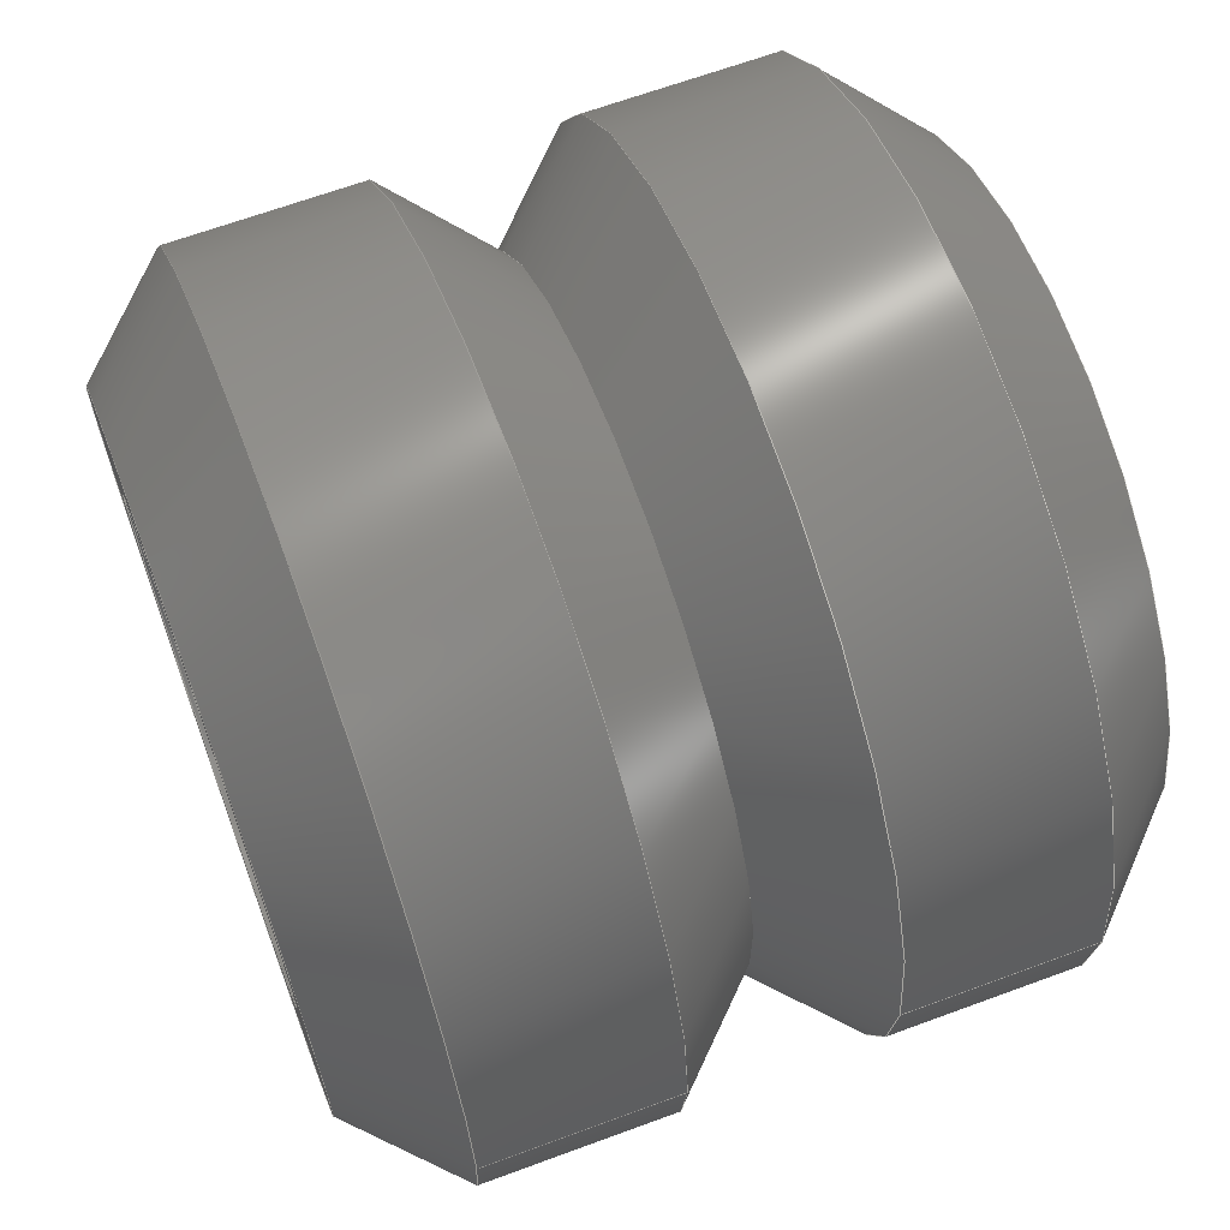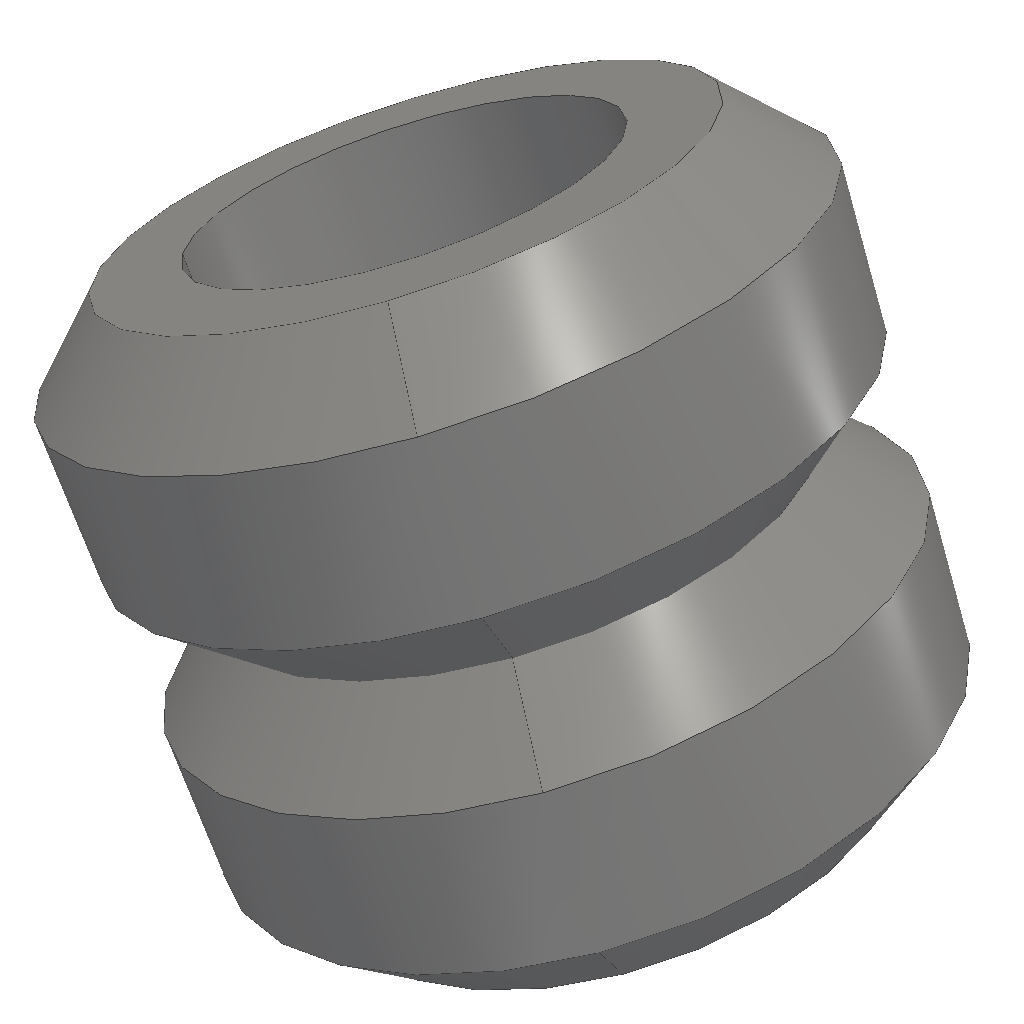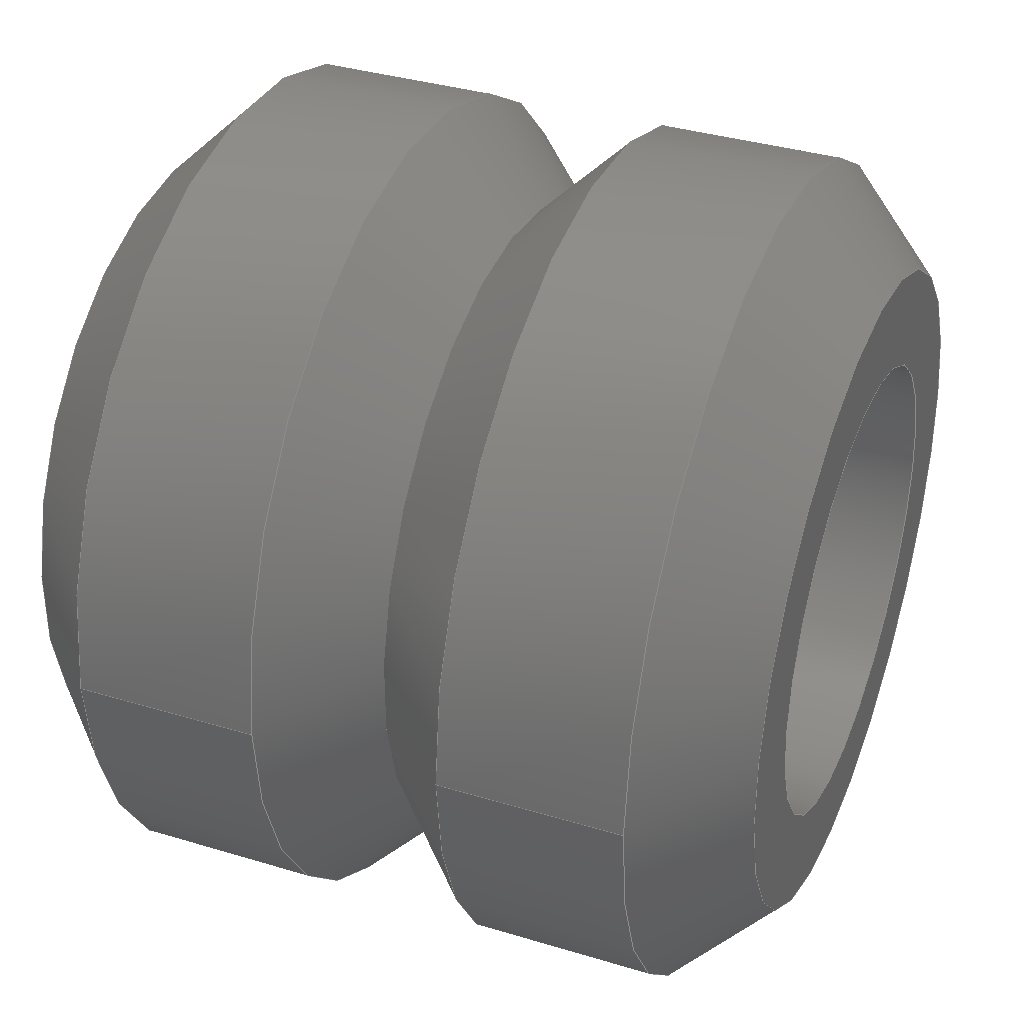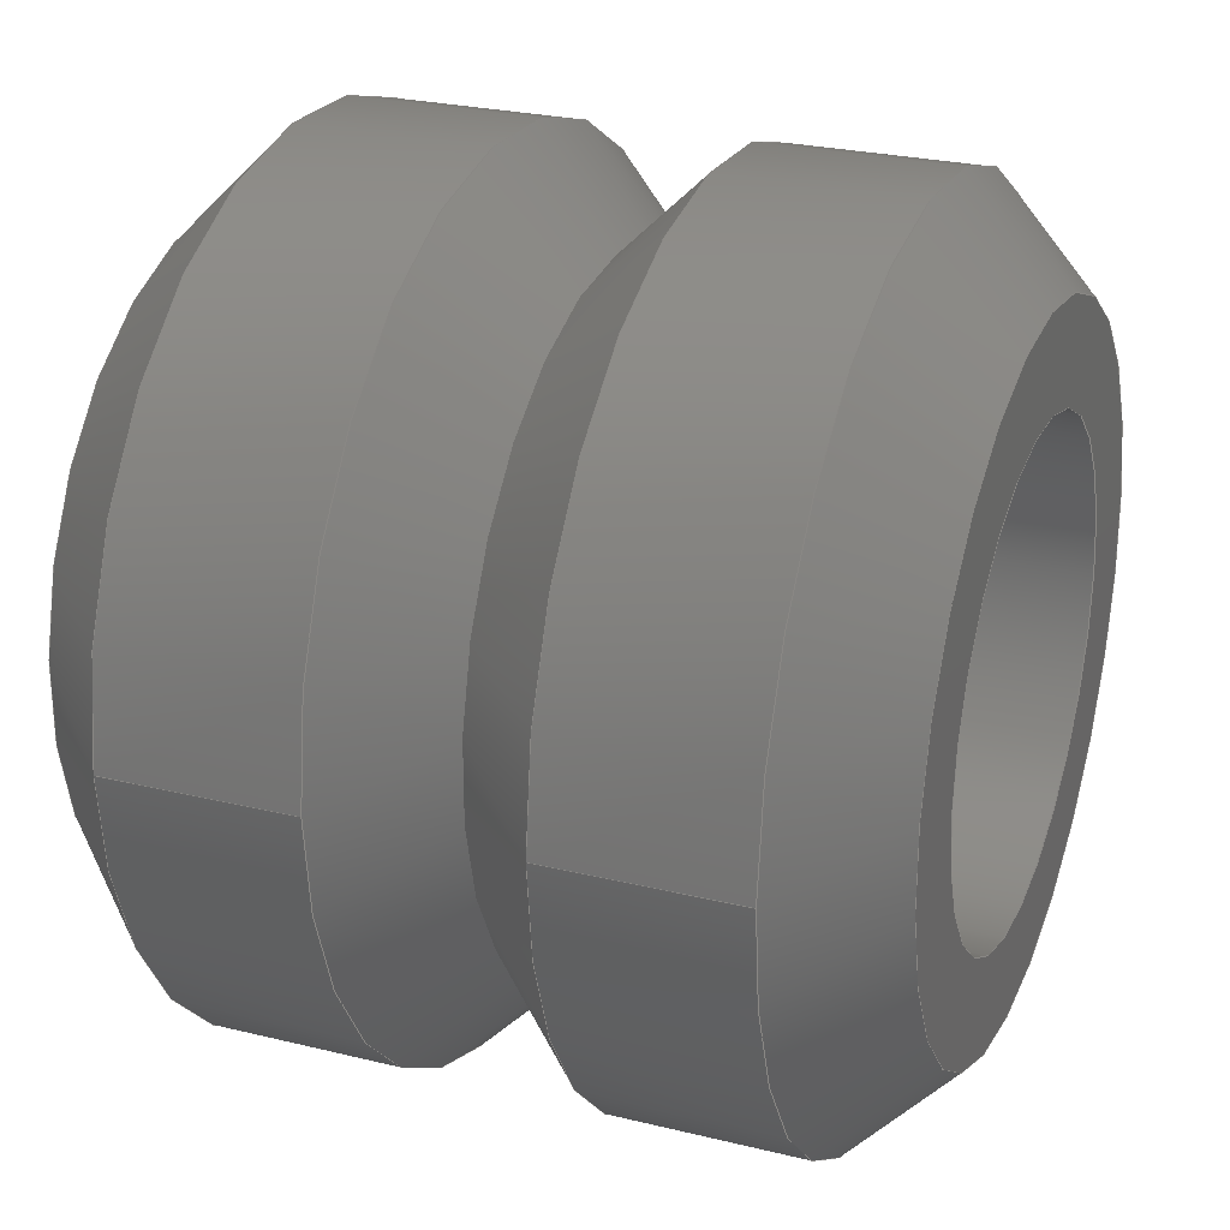
<metadata>
{"format":"step","ext":"step","renderer":"f3d","projection":"perspective","resolution":1024,"background":"white","views":[{"elev":65.5,"azim":-110.4,"up":"+Z"},{"elev":-65.4,"azim":17.2,"up":"+Z"},{"elev":35.9,"azim":-68.2,"up":"+Z"},{"elev":25.8,"azim":-68.6,"up":"+Z"}]}
</metadata>
<code>
ISO-10303-21;
DATA;
#1=MECHANICAL_DESIGN_GEOMETRIC_PRESENTATION_REPRESENTATION('',(#4),#281);
#2=SHAPE_REPRESENTATION_RELATIONSHIP('SRR','None',#288,#3);
#3=ADVANCED_BREP_SHAPE_REPRESENTATION('',(#5),#280);
#4=STYLED_ITEM('',(#297),#5);
#5=MANIFOLD_SOLID_BREP('Body1',#146);
#6=CONICAL_SURFACE('',#165,3.556,0.7854);
#7=CONICAL_SURFACE('',#169,3.556,0.7854);
#8=CONICAL_SURFACE('',#173,3.556,0.7854);
#9=CONICAL_SURFACE('',#176,3.556,0.7854);
#10=LINE('',#244,#17);
#11=LINE('',#251,#18);
#12=LINE('',#257,#19);
#13=LINE('',#266,#20);
#14=LINE('',#269,#21);
#15=LINE('',#274,#22);
#16=LINE('',#276,#23);
#17=VECTOR('',#194,2.2);
#18=VECTOR('',#201,3.556);
#19=VECTOR('',#208,3.556);
#20=VECTOR('',#219,3.556);
#21=VECTOR('',#222,3.556);
#22=VECTOR('',#229,4);
#23=VECTOR('',#232,4);
#24=CYLINDRICAL_SURFACE('',#163,2.2);
#25=CYLINDRICAL_SURFACE('',#179,4);
#26=CYLINDRICAL_SURFACE('',#180,4);
#27=FACE_BOUND('',#39,.T.);
#28=FACE_BOUND('',#48,.T.);
#29=FACE_OUTER_BOUND('',#38,.T.);
#30=FACE_OUTER_BOUND('',#40,.T.);
#31=FACE_OUTER_BOUND('',#41,.T.);
#32=FACE_OUTER_BOUND('',#42,.T.);
#33=FACE_OUTER_BOUND('',#43,.T.);
#34=FACE_OUTER_BOUND('',#44,.T.);
#35=FACE_OUTER_BOUND('',#45,.T.);
#36=FACE_OUTER_BOUND('',#46,.T.);
#37=FACE_OUTER_BOUND('',#47,.T.);
#38=EDGE_LOOP('',(#95));
#39=EDGE_LOOP('',(#96));
#40=EDGE_LOOP('',(#97,#98,#99,#100));
#41=EDGE_LOOP('',(#101,#102,#103,#104,#105));
#42=EDGE_LOOP('',(#106,#107,#108,#109,#110));
#43=EDGE_LOOP('',(#111,#112,#113,#114,#115));
#44=EDGE_LOOP('',(#116,#117,#118,#119,#120));
#45=EDGE_LOOP('',(#121,#122,#123,#124,#125,#126));
#46=EDGE_LOOP('',(#127,#128,#129,#130,#131,#132));
#47=EDGE_LOOP('',(#133));
#48=EDGE_LOOP('',(#134));
#49=CIRCLE('',#161,3.112);
#50=CIRCLE('',#162,2.2);
#51=CIRCLE('',#164,2.2);
#52=CIRCLE('',#166,4);
#53=CIRCLE('',#167,4);
#54=CIRCLE('',#168,3.112);
#55=CIRCLE('',#170,3.112);
#56=CIRCLE('',#171,4);
#57=CIRCLE('',#172,4);
#58=CIRCLE('',#174,4);
#59=CIRCLE('',#175,4);
#60=CIRCLE('',#177,4);
#61=CIRCLE('',#178,4);
#62=VERTEX_POINT('',#237);
#63=VERTEX_POINT('',#239);
#64=VERTEX_POINT('',#242);
#65=VERTEX_POINT('',#246);
#66=VERTEX_POINT('',#247);
#67=VERTEX_POINT('',#250);
#68=VERTEX_POINT('',#254);
#69=VERTEX_POINT('',#256);
#70=VERTEX_POINT('',#258);
#71=VERTEX_POINT('',#262);
#72=VERTEX_POINT('',#263);
#73=VERTEX_POINT('',#268);
#74=VERTEX_POINT('',#270);
#75=EDGE_CURVE('',#62,#62,#49,.T.);
#76=EDGE_CURVE('',#63,#63,#50,.T.);
#77=EDGE_CURVE('',#64,#64,#51,.T.);
#78=EDGE_CURVE('',#64,#63,#10,.T.);
#79=EDGE_CURVE('',#65,#66,#52,.T.);
#80=EDGE_CURVE('',#66,#65,#53,.T.);
#81=EDGE_CURVE('',#66,#67,#11,.T.);
#82=EDGE_CURVE('',#67,#67,#54,.T.);
#83=EDGE_CURVE('',#68,#68,#55,.T.);
#84=EDGE_CURVE('',#68,#69,#12,.T.);
#85=EDGE_CURVE('',#70,#69,#56,.T.);
#86=EDGE_CURVE('',#69,#70,#57,.T.);
#87=EDGE_CURVE('',#71,#72,#58,.T.);
#88=EDGE_CURVE('',#72,#71,#59,.T.);
#89=EDGE_CURVE('',#72,#68,#13,.T.);
#90=EDGE_CURVE('',#62,#73,#14,.T.);
#91=EDGE_CURVE('',#74,#73,#60,.T.);
#92=EDGE_CURVE('',#73,#74,#61,.T.);
#93=EDGE_CURVE('',#74,#71,#15,.T.);
#94=EDGE_CURVE('',#70,#65,#16,.T.);
#95=ORIENTED_EDGE('',*,*,#75,.F.);
#96=ORIENTED_EDGE('',*,*,#76,.F.);
#97=ORIENTED_EDGE('',*,*,#77,.F.);
#98=ORIENTED_EDGE('',*,*,#78,.T.);
#99=ORIENTED_EDGE('',*,*,#76,.T.);
#100=ORIENTED_EDGE('',*,*,#78,.F.);
#101=ORIENTED_EDGE('',*,*,#79,.F.);
#102=ORIENTED_EDGE('',*,*,#80,.F.);
#103=ORIENTED_EDGE('',*,*,#81,.T.);
#104=ORIENTED_EDGE('',*,*,#82,.F.);
#105=ORIENTED_EDGE('',*,*,#81,.F.);
#106=ORIENTED_EDGE('',*,*,#83,.T.);
#107=ORIENTED_EDGE('',*,*,#84,.T.);
#108=ORIENTED_EDGE('',*,*,#85,.F.);
#109=ORIENTED_EDGE('',*,*,#86,.F.);
#110=ORIENTED_EDGE('',*,*,#84,.F.);
#111=ORIENTED_EDGE('',*,*,#87,.F.);
#112=ORIENTED_EDGE('',*,*,#88,.F.);
#113=ORIENTED_EDGE('',*,*,#89,.T.);
#114=ORIENTED_EDGE('',*,*,#83,.F.);
#115=ORIENTED_EDGE('',*,*,#89,.F.);
#116=ORIENTED_EDGE('',*,*,#75,.T.);
#117=ORIENTED_EDGE('',*,*,#90,.T.);
#118=ORIENTED_EDGE('',*,*,#91,.F.);
#119=ORIENTED_EDGE('',*,*,#92,.F.);
#120=ORIENTED_EDGE('',*,*,#90,.F.);
#121=ORIENTED_EDGE('',*,*,#92,.T.);
#122=ORIENTED_EDGE('',*,*,#93,.T.);
#123=ORIENTED_EDGE('',*,*,#87,.T.);
#124=ORIENTED_EDGE('',*,*,#88,.T.);
#125=ORIENTED_EDGE('',*,*,#93,.F.);
#126=ORIENTED_EDGE('',*,*,#91,.T.);
#127=ORIENTED_EDGE('',*,*,#86,.T.);
#128=ORIENTED_EDGE('',*,*,#94,.T.);
#129=ORIENTED_EDGE('',*,*,#79,.T.);
#130=ORIENTED_EDGE('',*,*,#80,.T.);
#131=ORIENTED_EDGE('',*,*,#94,.F.);
#132=ORIENTED_EDGE('',*,*,#85,.T.);
#133=ORIENTED_EDGE('',*,*,#82,.T.);
#134=ORIENTED_EDGE('',*,*,#77,.T.);
#135=PLANE('',#160);
#136=PLANE('',#181);
#137=ADVANCED_FACE('',(#29,#27),#135,.F.);
#138=ADVANCED_FACE('',(#30),#24,.F.);
#139=ADVANCED_FACE('',(#31),#6,.T.);
#140=ADVANCED_FACE('',(#32),#7,.T.);
#141=ADVANCED_FACE('',(#33),#8,.T.);
#142=ADVANCED_FACE('',(#34),#9,.T.);
#143=ADVANCED_FACE('',(#35),#25,.T.);
#144=ADVANCED_FACE('',(#36),#26,.T.);
#145=ADVANCED_FACE('',(#37,#28),#136,.F.);
#146=CLOSED_SHELL('',(#137,#138,#139,#140,#141,#142,#143,#144,#145));
#147=DERIVED_UNIT_ELEMENT(#149,1);
#148=DERIVED_UNIT_ELEMENT(#283,-3);
#149=(
MASS_UNIT()
NAMED_UNIT(*)
SI_UNIT(.KILO.,.GRAM.)
);
#150=DERIVED_UNIT((#147,#148));
#151=MEASURE_REPRESENTATION_ITEM('density measure',
POSITIVE_RATIO_MEASURE(1000),#150);
#152=PROPERTY_DEFINITION_REPRESENTATION(#157,#154);
#153=PROPERTY_DEFINITION_REPRESENTATION(#158,#155);
#154=REPRESENTATION('material name',(#156),#280);
#155=REPRESENTATION('density',(#151),#280);
#156=DESCRIPTIVE_REPRESENTATION_ITEM('Generic','Generic');
#157=PROPERTY_DEFINITION('material property','material name',#290);
#158=PROPERTY_DEFINITION('material property','density of part',#290);
#159=AXIS2_PLACEMENT_3D('placement',#235,#182,#183);
#160=AXIS2_PLACEMENT_3D('',#236,#184,#185);
#161=AXIS2_PLACEMENT_3D('',#238,#186,#187);
#162=AXIS2_PLACEMENT_3D('',#240,#188,#189);
#163=AXIS2_PLACEMENT_3D('',#241,#190,#191);
#164=AXIS2_PLACEMENT_3D('',#243,#192,#193);
#165=AXIS2_PLACEMENT_3D('',#245,#195,#196);
#166=AXIS2_PLACEMENT_3D('',#248,#197,#198);
#167=AXIS2_PLACEMENT_3D('',#249,#199,#200);
#168=AXIS2_PLACEMENT_3D('',#252,#202,#203);
#169=AXIS2_PLACEMENT_3D('',#253,#204,#205);
#170=AXIS2_PLACEMENT_3D('',#255,#206,#207);
#171=AXIS2_PLACEMENT_3D('',#259,#209,#210);
#172=AXIS2_PLACEMENT_3D('',#260,#211,#212);
#173=AXIS2_PLACEMENT_3D('',#261,#213,#214);
#174=AXIS2_PLACEMENT_3D('',#264,#215,#216);
#175=AXIS2_PLACEMENT_3D('',#265,#217,#218);
#176=AXIS2_PLACEMENT_3D('',#267,#220,#221);
#177=AXIS2_PLACEMENT_3D('',#271,#223,#224);
#178=AXIS2_PLACEMENT_3D('',#272,#225,#226);
#179=AXIS2_PLACEMENT_3D('',#273,#227,#228);
#180=AXIS2_PLACEMENT_3D('',#275,#230,#231);
#181=AXIS2_PLACEMENT_3D('',#277,#233,#234);
#182=DIRECTION('axis',(0,0,1));
#183=DIRECTION('refdir',(1,0,0));
#184=DIRECTION('center_axis',(0,-1,0));
#185=DIRECTION('ref_axis',(-1,0,0));
#186=DIRECTION('center_axis',(0,-1,0));
#187=DIRECTION('ref_axis',(1,0,0));
#188=DIRECTION('center_axis',(0,1,0));
#189=DIRECTION('ref_axis',(1,0,0));
#190=DIRECTION('center_axis',(0,-1,0));
#191=DIRECTION('ref_axis',(1,0,0));
#192=DIRECTION('center_axis',(0,1,0));
#193=DIRECTION('ref_axis',(1,0,0));
#194=DIRECTION('',(0,1,0));
#195=DIRECTION('center_axis',(0,1,0));
#196=DIRECTION('ref_axis',(0,0,1));
#197=DIRECTION('center_axis',(0,1,0));
#198=DIRECTION('ref_axis',(1,0,0));
#199=DIRECTION('center_axis',(0,1,0));
#200=DIRECTION('ref_axis',(1,0,0));
#201=DIRECTION('',(-8.66e-17,-0.7071,0.7071));
#202=DIRECTION('center_axis',(0,-1,0));
#203=DIRECTION('ref_axis',(0,0,1));
#204=DIRECTION('center_axis',(0,-1,0));
#205=DIRECTION('ref_axis',(0,0,1));
#206=DIRECTION('center_axis',(0,-1,0));
#207=DIRECTION('ref_axis',(1,0,0));
#208=DIRECTION('',(8.66e-17,-0.7071,-0.7071));
#209=DIRECTION('center_axis',(0,-1,0));
#210=DIRECTION('ref_axis',(1,0,0));
#211=DIRECTION('center_axis',(0,-1,0));
#212=DIRECTION('ref_axis',(1,0,0));
#213=DIRECTION('center_axis',(0,1,0));
#214=DIRECTION('ref_axis',(0,0,1));
#215=DIRECTION('center_axis',(0,1,0));
#216=DIRECTION('ref_axis',(1,0,0));
#217=DIRECTION('center_axis',(0,1,0));
#218=DIRECTION('ref_axis',(1,0,0));
#219=DIRECTION('',(-8.66e-17,-0.7071,0.7071));
#220=DIRECTION('center_axis',(0,-1,0));
#221=DIRECTION('ref_axis',(0,0,1));
#222=DIRECTION('',(8.66e-17,-0.7071,-0.7071));
#223=DIRECTION('center_axis',(0,-1,0));
#224=DIRECTION('ref_axis',(1,0,0));
#225=DIRECTION('center_axis',(0,-1,0));
#226=DIRECTION('ref_axis',(1,0,0));
#227=DIRECTION('center_axis',(0,1,0));
#228=DIRECTION('ref_axis',(1,0,0));
#229=DIRECTION('',(0,-1,0));
#230=DIRECTION('center_axis',(0,1,0));
#231=DIRECTION('ref_axis',(1,0,0));
#232=DIRECTION('',(0,-1,0));
#233=DIRECTION('center_axis',(0,1,0));
#234=DIRECTION('ref_axis',(0,0,1));
#235=CARTESIAN_POINT('',(0,0,0));
#236=CARTESIAN_POINT('Origin',(5.75,7,5.75));
#237=CARTESIAN_POINT('',(3.811e-16,7,-3.112));
#238=CARTESIAN_POINT('Origin',(0,7,0));
#239=CARTESIAN_POINT('',(-2.2,7,2.694e-16));
#240=CARTESIAN_POINT('Origin',(0,7,0));
#241=CARTESIAN_POINT('Origin',(0,19.2,0));
#242=CARTESIAN_POINT('',(-2.2,2.22e-15,-2.694e-16));
#243=CARTESIAN_POINT('Origin',(0,0,0));
#244=CARTESIAN_POINT('',(-2.2,19.2,-2.694e-16));
#245=CARTESIAN_POINT('Origin',(0,0.444,0));
#246=CARTESIAN_POINT('',(-4,0.8879,4.899e-16));
#247=CARTESIAN_POINT('',(4.899e-16,0.8879,-4));
#248=CARTESIAN_POINT('Origin',(0,0.8879,0));
#249=CARTESIAN_POINT('Origin',(0,0.8879,0));
#250=CARTESIAN_POINT('',(3.811e-16,0,-3.112));
#251=CARTESIAN_POINT('',(4.355e-16,0.444,-3.556));
#252=CARTESIAN_POINT('Origin',(0,0,0));
#253=CARTESIAN_POINT('Origin',(0,3.056,0));
#254=CARTESIAN_POINT('',(3.811e-16,3.5,-3.112));
#255=CARTESIAN_POINT('Origin',(0,3.5,0));
#256=CARTESIAN_POINT('',(4.899e-16,2.612,-4));
#257=CARTESIAN_POINT('',(4.355e-16,3.056,-3.556));
#258=CARTESIAN_POINT('',(-4,2.612,4.899e-16));
#259=CARTESIAN_POINT('Origin',(0,2.612,0));
#260=CARTESIAN_POINT('Origin',(0,2.612,0));
#261=CARTESIAN_POINT('Origin',(0,3.944,0));
#262=CARTESIAN_POINT('',(-4,4.388,4.899e-16));
#263=CARTESIAN_POINT('',(4.899e-16,4.388,-4));
#264=CARTESIAN_POINT('Origin',(0,4.388,0));
#265=CARTESIAN_POINT('Origin',(0,4.388,0));
#266=CARTESIAN_POINT('',(4.355e-16,3.944,-3.556));
#267=CARTESIAN_POINT('Origin',(0,6.556,0));
#268=CARTESIAN_POINT('',(4.899e-16,6.112,-4));
#269=CARTESIAN_POINT('',(4.355e-16,6.556,-3.556));
#270=CARTESIAN_POINT('',(-4,6.112,4.899e-16));
#271=CARTESIAN_POINT('Origin',(0,6.112,0));
#272=CARTESIAN_POINT('Origin',(0,6.112,0));
#273=CARTESIAN_POINT('Origin',(0,0,0));
#274=CARTESIAN_POINT('',(-4,0,4.899e-16));
#275=CARTESIAN_POINT('Origin',(0,0,0));
#276=CARTESIAN_POINT('',(-4,0,4.899e-16));
#277=CARTESIAN_POINT('Origin',(2.721e-16,0,0));
#278=UNCERTAINTY_MEASURE_WITH_UNIT(LENGTH_MEASURE(0.01),#282,
'DISTANCE_ACCURACY_VALUE',
'Maximum model space distance between geometric entities at asserted c
onnectivities');
#279=UNCERTAINTY_MEASURE_WITH_UNIT(LENGTH_MEASURE(0.01),#282,
'DISTANCE_ACCURACY_VALUE',
'Maximum model space distance between geometric entities at asserted c
onnectivities');
#280=(
GEOMETRIC_REPRESENTATION_CONTEXT(3)
GLOBAL_UNCERTAINTY_ASSIGNED_CONTEXT((#278))
GLOBAL_UNIT_ASSIGNED_CONTEXT((#282,#284,#285))
REPRESENTATION_CONTEXT('','3D')
);
#281=(
GEOMETRIC_REPRESENTATION_CONTEXT(3)
GLOBAL_UNCERTAINTY_ASSIGNED_CONTEXT((#279))
GLOBAL_UNIT_ASSIGNED_CONTEXT((#282,#284,#285))
REPRESENTATION_CONTEXT('','3D')
);
#282=(
LENGTH_UNIT()
NAMED_UNIT(*)
SI_UNIT(.MILLI.,.METRE.)
);
#283=(
LENGTH_UNIT()
NAMED_UNIT(*)
SI_UNIT($,.METRE.)
);
#284=(
NAMED_UNIT(*)
PLANE_ANGLE_UNIT()
SI_UNIT($,.RADIAN.)
);
#285=(
NAMED_UNIT(*)
SI_UNIT($,.STERADIAN.)
SOLID_ANGLE_UNIT()
);
#286=SHAPE_DEFINITION_REPRESENTATION(#287,#288);
#287=PRODUCT_DEFINITION_SHAPE('',$,#290);
#288=SHAPE_REPRESENTATION('',(#159),#280);
#289=PRODUCT_DEFINITION_CONTEXT('part definition',#294,'design');
#290=PRODUCT_DEFINITION('M4-608 Straight Spacer',
'M4-608 Straight Spacer v1',#291,#289);
#291=PRODUCT_DEFINITION_FORMATION('',$,#296);
#292=PRODUCT_RELATED_PRODUCT_CATEGORY('M4-608 Straight Spacer v1',
'M4-608 Straight Spacer v1',(#296));
#293=APPLICATION_PROTOCOL_DEFINITION('international standard',
'automotive_design',2009,#294);
#294=APPLICATION_CONTEXT(
'Core Data for Automotive Mechanical Design Process');
#295=PRODUCT_CONTEXT('part definition',#294,'mechanical');
#296=PRODUCT('M4-608 Straight Spacer','M4-608 Straight Spacer v1',$,(#295));
#297=PRESENTATION_STYLE_ASSIGNMENT((#298));
#298=SURFACE_STYLE_USAGE(.BOTH.,#299);
#299=SURFACE_SIDE_STYLE('',(#300));
#300=SURFACE_STYLE_FILL_AREA(#301);
#301=FILL_AREA_STYLE('Default',(#302));
#302=FILL_AREA_STYLE_COLOUR('Default',#303);
#303=COLOUR_RGB('Default',0.749,0.749,0.749);
ENDSEC;
END-ISO-10303-21;

</code>
